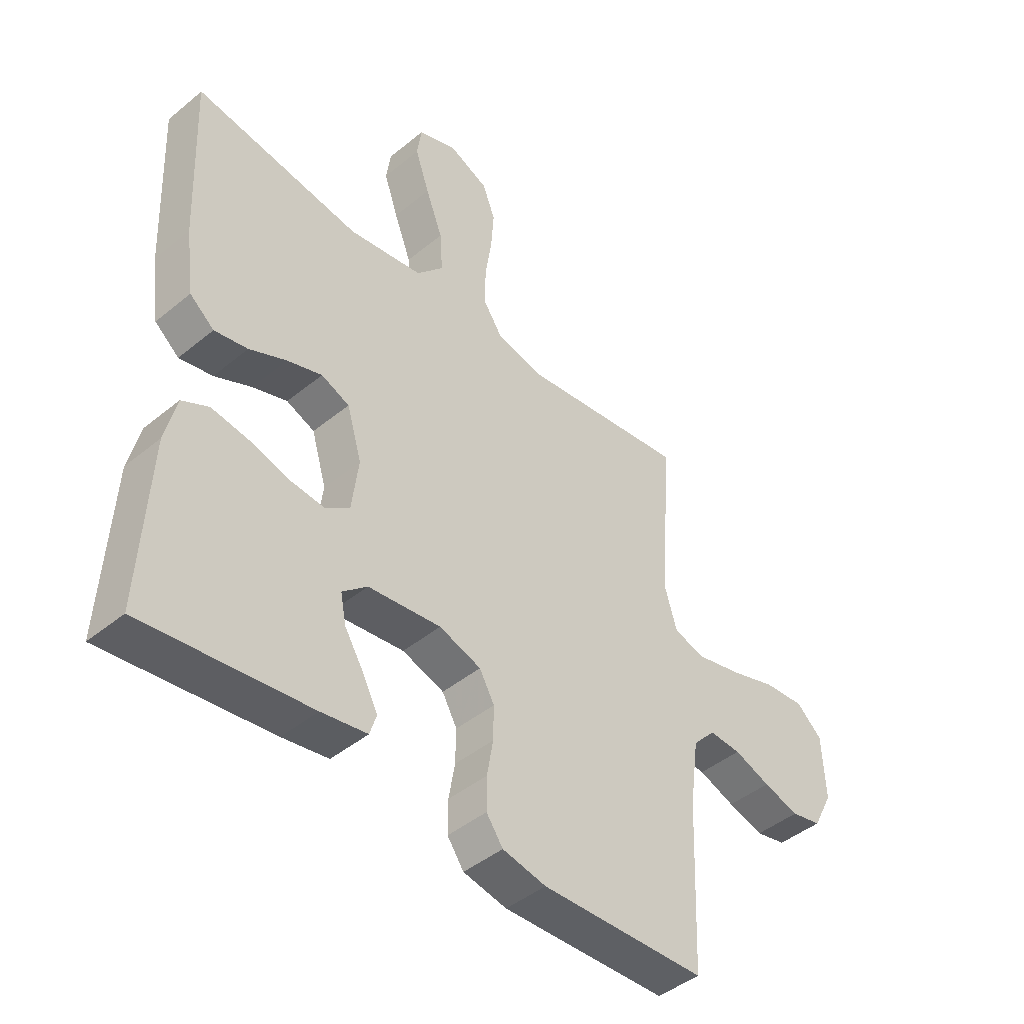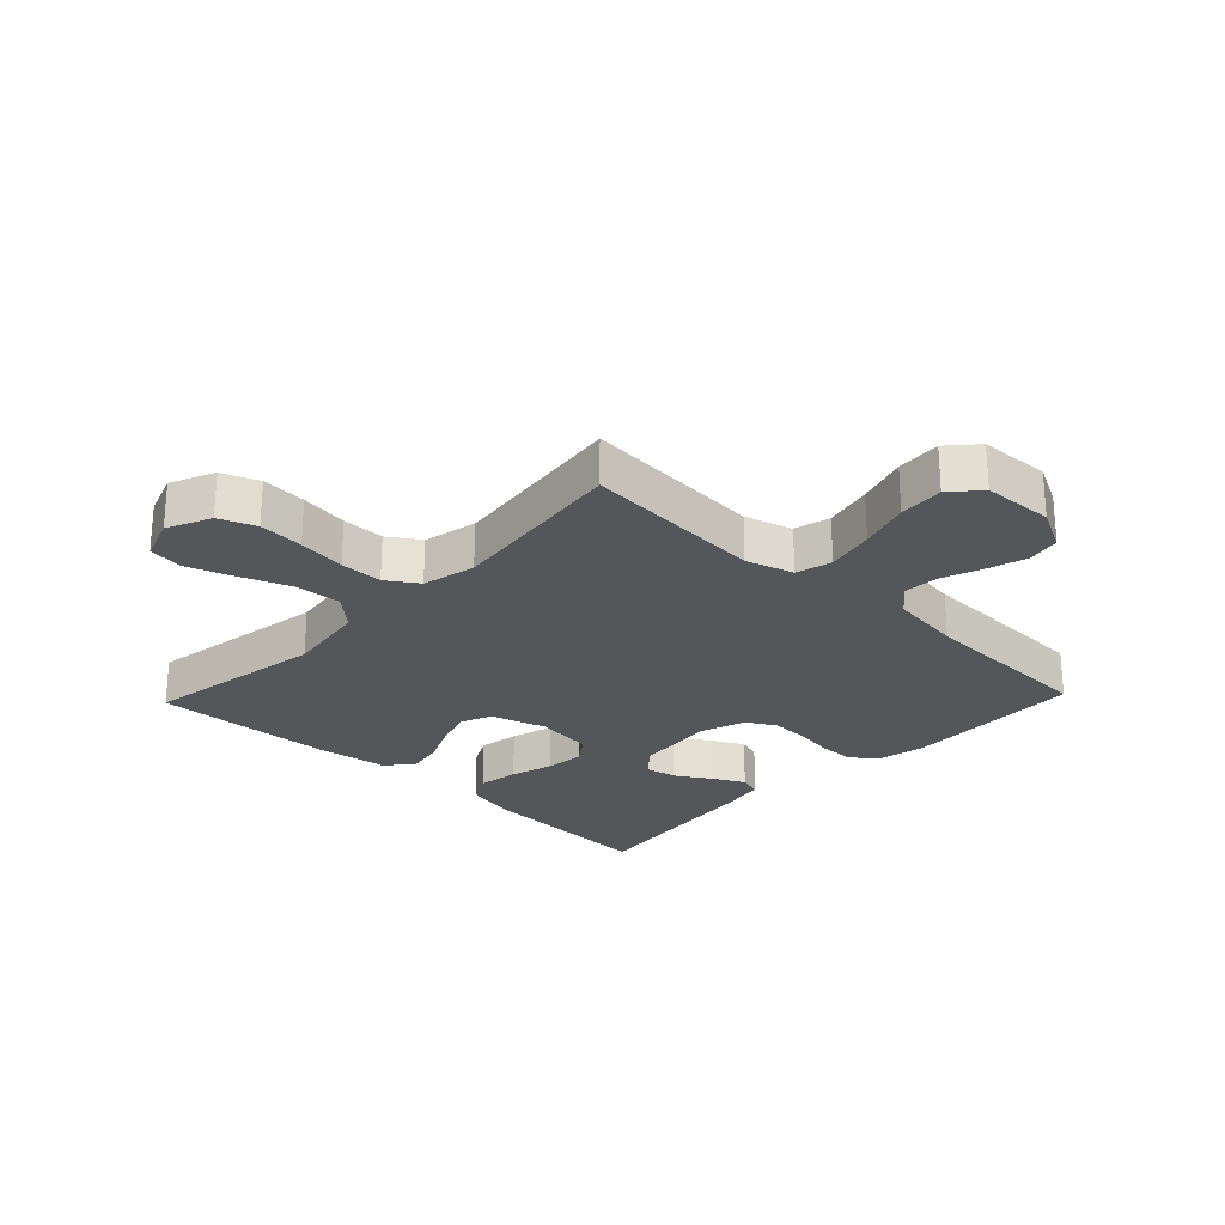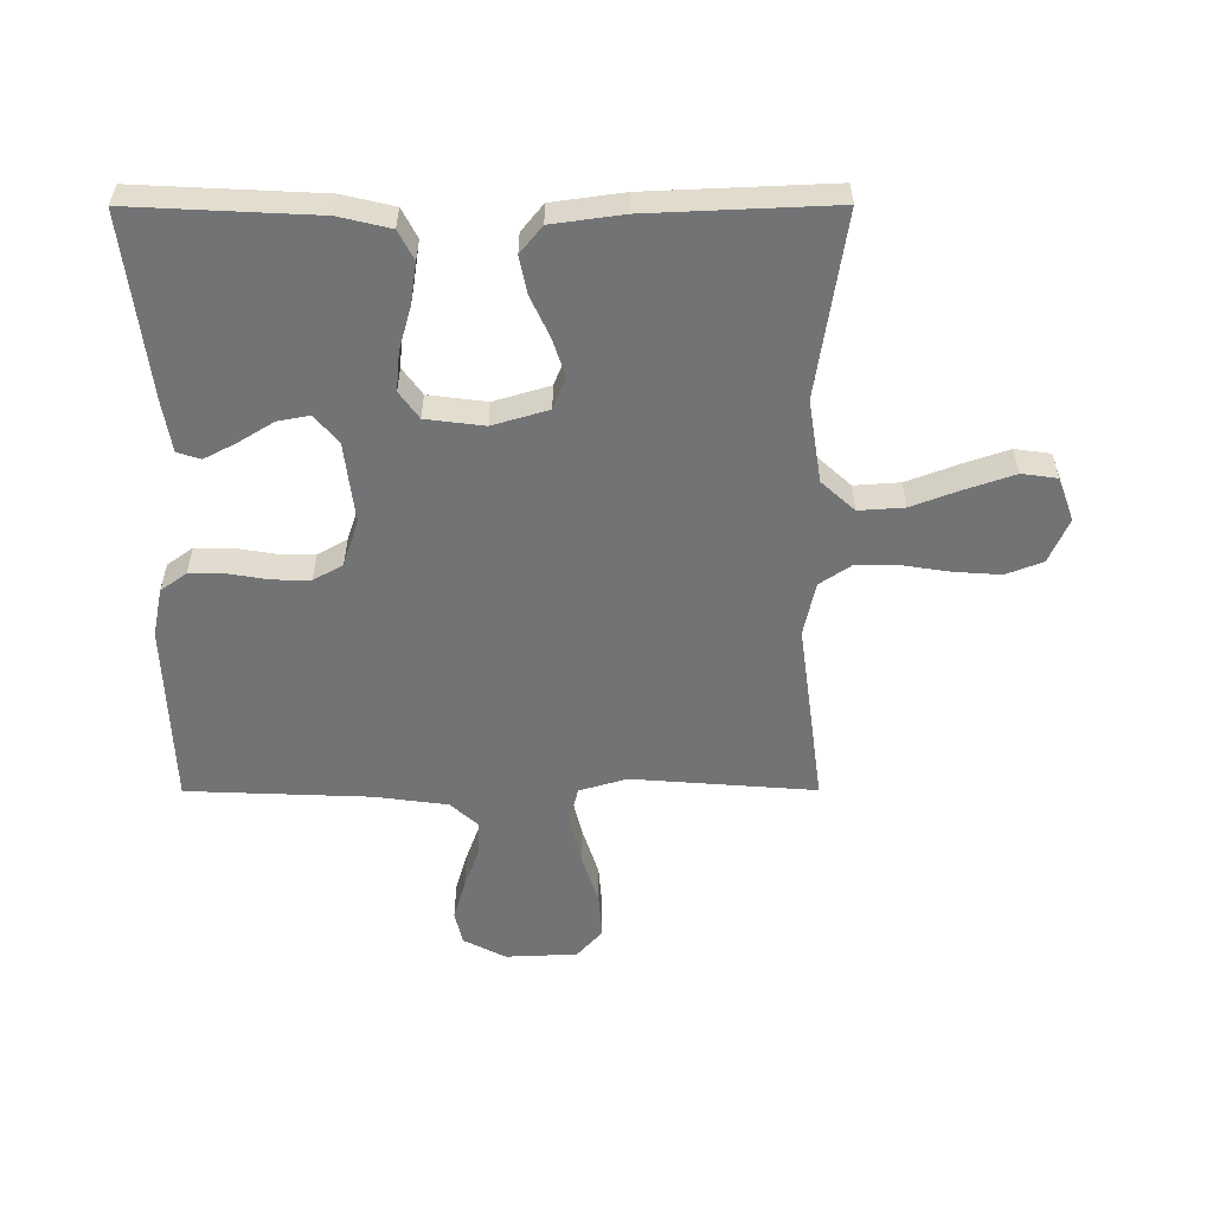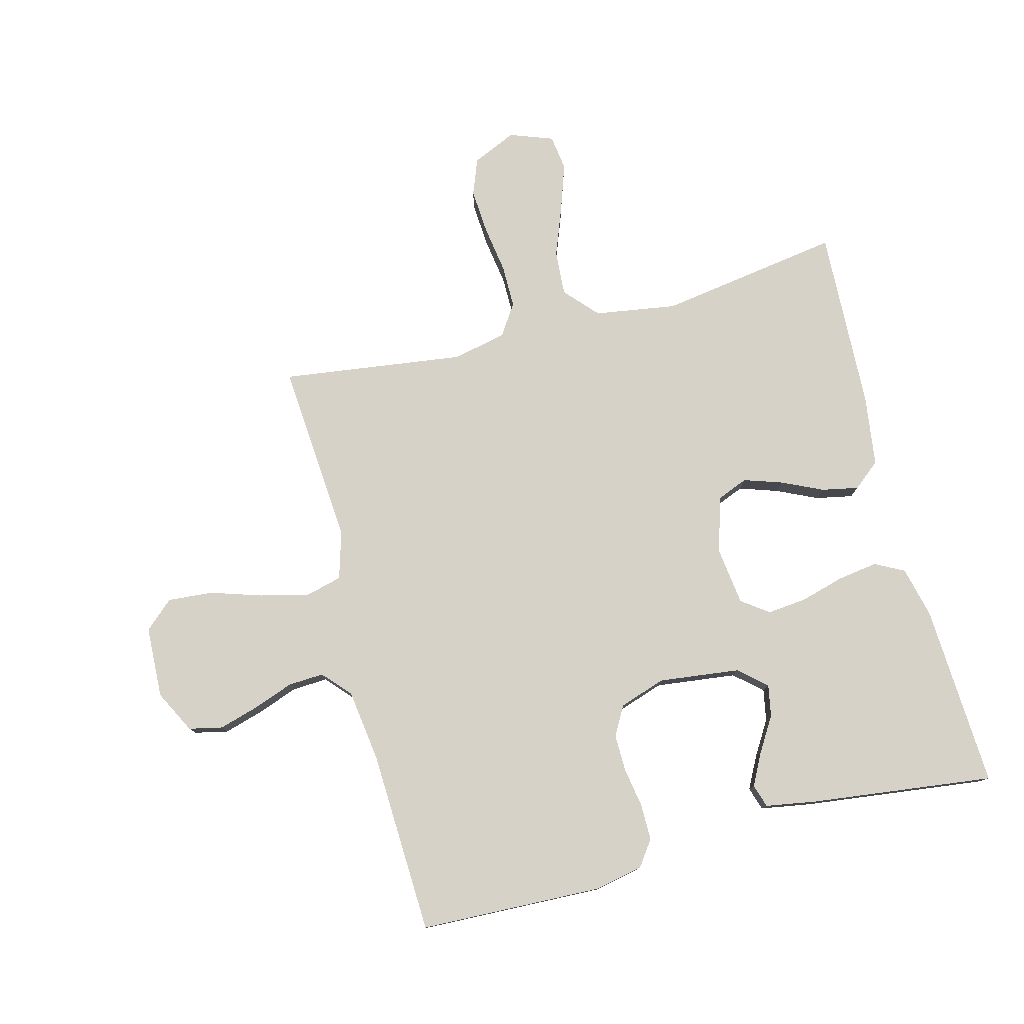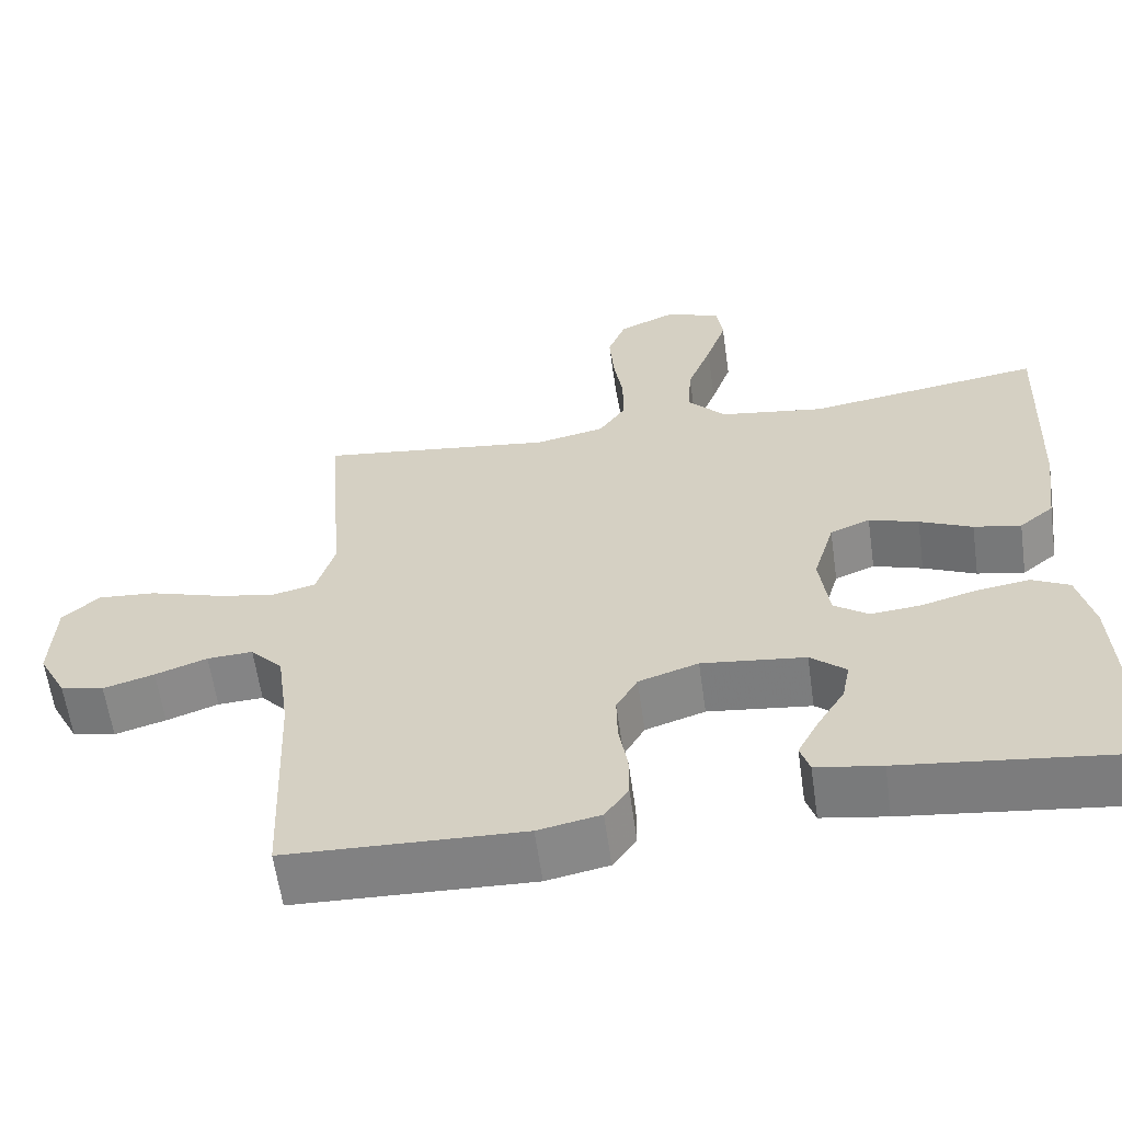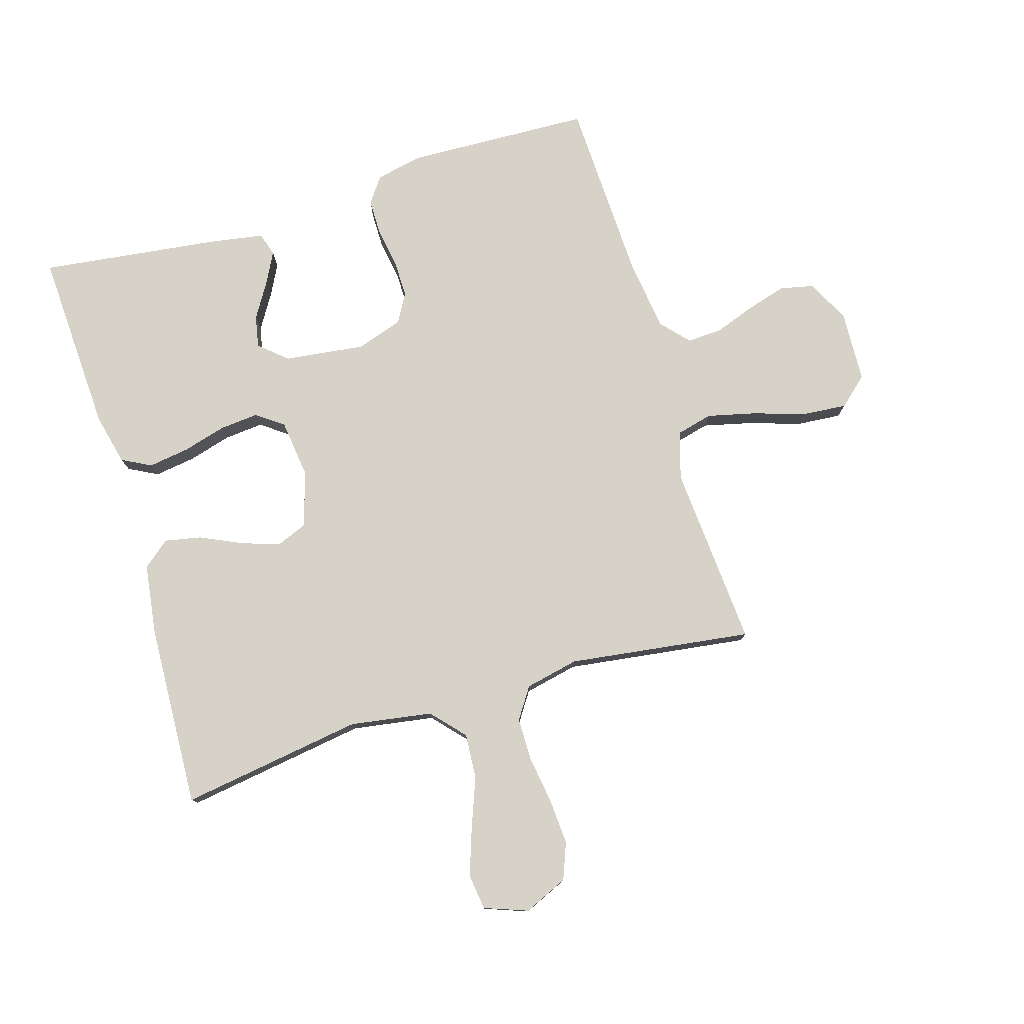
<metadata>
{"format":"obj","ext":"obj","renderer":"f3d","projection":"perspective","resolution":1024,"background":"white","views":[{"elev":-44.6,"azim":-46.3,"up":"+Z"},{"elev":-25.4,"azim":46.4,"up":"+Y"},{"elev":-55.8,"azim":-89.9,"up":"+Y"},{"elev":78.3,"azim":165.4,"up":"+Y"},{"elev":-60.9,"azim":-172.0,"up":"+Z"},{"elev":78.1,"azim":-16.7,"up":"+Y"}]}
</metadata>
<code>
v -0.5 0.07 -0.5
v -0.485 0.07 -0.2
v -0.465 0.07 -0.116
v -0.417 0.07 -0.091
v -0.35 0.07 -0.101
v -0.279 0.07 -0.121
v -0.215 0.07 -0.127
v -0.171 0.07 -0.095
v -0.159 0.07 0
v -0.186 0.07 0.091
v -0.237 0.07 0.112
v -0.3 0.07 0.091
v -0.367 0.07 0.06
v -0.427 0.07 0.048
v -0.471 0.07 0.084
v -0.487 0.07 0.2
v -0.5 0.07 0.5
v -0.2 0.07 0.454
v -0.066 0.07 0.475
v -0.017 0.07 0.529
v -0.022 0.07 0.603
v -0.053 0.07 0.685
v -0.079 0.07 0.761
v -0.071 0.07 0.819
v 0 0.07 0.845
v 0.072 0.07 0.813
v 0.095 0.07 0.753
v 0.09 0.07 0.679
v 0.078 0.07 0.6
v 0.078 0.07 0.53
v 0.112 0.07 0.479
v 0.2 0.07 0.46
v 0.5 0.07 0.5
v 0.477 0.07 0.2
v 0.5 0.07 0.122
v 0.559 0.07 0.107
v 0.639 0.07 0.126
v 0.723 0.07 0.153
v 0.797 0.07 0.159
v 0.844 0.07 0.117
v 0.849 0.07 0
v 0.813 0.07 -0.07
v 0.758 0.07 -0.082
v 0.693 0.07 -0.063
v 0.627 0.07 -0.039
v 0.569 0.07 -0.036
v 0.528 0.07 -0.081
v 0.512 0.07 -0.2
v 0.5 0.07 -0.5
v 0.2 0.07 -0.511
v 0.121 0.07 -0.495
v 0.091 0.07 -0.453
v 0.091 0.07 -0.394
v 0.102 0.07 -0.329
v 0.103 0.07 -0.268
v 0.076 0.07 -0.22
v 0 0.07 -0.195
v -0.132 0.07 -0.211
v -0.177 0.07 -0.25
v -0.167 0.07 -0.302
v -0.132 0.07 -0.359
v -0.105 0.07 -0.411
v -0.117 0.07 -0.449
v -0.2 0.07 -0.463
v -0.5 0 -0.5
v -0.485 0 -0.2
v -0.465 0 -0.116
v -0.417 0 -0.091
v -0.35 0 -0.101
v -0.279 0 -0.121
v -0.215 0 -0.127
v -0.171 0 -0.095
v -0.159 0 0
v -0.186 0 0.091
v -0.237 0 0.112
v -0.3 0 0.091
v -0.367 0 0.06
v -0.427 0 0.048
v -0.471 0 0.084
v -0.487 0 0.2
v -0.5 0 0.5
v -0.2 0 0.454
v -0.066 0 0.475
v -0.017 0 0.529
v -0.022 0 0.603
v -0.053 0 0.685
v -0.079 0 0.761
v -0.071 0 0.819
v 0 0 0.845
v 0.072 0 0.813
v 0.095 0 0.753
v 0.09 0 0.679
v 0.078 0 0.6
v 0.078 0 0.53
v 0.112 0 0.479
v 0.2 0 0.46
v 0.5 0 0.5
v 0.477 0 0.2
v 0.5 0 0.122
v 0.559 0 0.107
v 0.639 0 0.126
v 0.723 0 0.153
v 0.797 0 0.159
v 0.844 0 0.117
v 0.849 0 0
v 0.813 0 -0.07
v 0.758 0 -0.082
v 0.693 0 -0.063
v 0.627 0 -0.039
v 0.569 0 -0.036
v 0.528 0 -0.081
v 0.512 0 -0.2
v 0.5 0 -0.5
v 0.2 0 -0.511
v 0.121 0 -0.495
v 0.091 0 -0.453
v 0.091 0 -0.394
v 0.102 0 -0.329
v 0.103 0 -0.268
v 0.076 0 -0.22
v 0 0 -0.195
v -0.132 0 -0.211
v -0.177 0 -0.25
v -0.167 0 -0.302
v -0.132 0 -0.359
v -0.105 0 -0.411
v -0.117 0 -0.449
v -0.2 0 -0.463
f 60 61 62 63
f 60 63 64 1
f 51 52 53 54
f 51 54 55
f 48 49 50 51
f 47 48 51 55
f 46 47 55 56
f 42 43 44 45
f 40 41 42 45
f 40 45 46
f 37 38 39 40
f 36 37 40 46
f 35 36 46 56
f 32 33 34
f 31 32 34 35
f 26 27 28 29
f 26 29 30
f 25 26 30
f 24 25 30
f 21 22 23 24
f 21 24 30
f 20 21 30 31
f 15 16 17 18
f 15 18 19
f 12 13 14 15
f 11 12 15 19
f 10 11 19 20
f 3 4 5 6
f 3 6 7
f 2 3 7
f 59 60 1 2
f 58 59 2 7
f 57 58 7 8
f 56 57 8 9
f 20 31 35 56
f 9 10 20 56
f 127 126 125 124
f 65 128 127 124
f 118 117 116 115
f 119 118 115
f 115 114 113 112
f 119 115 112 111
f 120 119 111 110
f 109 108 107 106
f 109 106 105 104
f 110 109 104
f 104 103 102 101
f 110 104 101 100
f 120 110 100 99
f 98 97 96
f 99 98 96 95
f 93 92 91 90
f 94 93 90
f 94 90 89
f 94 89 88
f 88 87 86 85
f 94 88 85
f 95 94 85 84
f 82 81 80 79
f 83 82 79
f 79 78 77 76
f 83 79 76 75
f 84 83 75 74
f 70 69 68 67
f 71 70 67
f 71 67 66
f 66 65 124 123
f 71 66 123 122
f 72 71 122 121
f 73 72 121 120
f 120 99 95 84
f 120 84 74 73
f 1 65 66 2
f 2 66 67 3
f 3 67 68 4
f 4 68 69 5
f 5 69 70 6
f 6 70 71 7
f 7 71 72 8
f 8 72 73 9
f 9 73 74 10
f 10 74 75 11
f 11 75 76 12
f 12 76 77 13
f 13 77 78 14
f 14 78 79 15
f 15 79 80 16
f 16 80 81 17
f 17 81 82 18
f 18 82 83 19
f 19 83 84 20
f 20 84 85 21
f 21 85 86 22
f 22 86 87 23
f 23 87 88 24
f 24 88 89 25
f 25 89 90 26
f 26 90 91 27
f 27 91 92 28
f 28 92 93 29
f 29 93 94 30
f 30 94 95 31
f 31 95 96 32
f 32 96 97 33
f 33 97 98 34
f 34 98 99 35
f 35 99 100 36
f 36 100 101 37
f 37 101 102 38
f 38 102 103 39
f 39 103 104 40
f 40 104 105 41
f 41 105 106 42
f 42 106 107 43
f 43 107 108 44
f 44 108 109 45
f 45 109 110 46
f 46 110 111 47
f 47 111 112 48
f 48 112 113 49
f 49 113 114 50
f 50 114 115 51
f 51 115 116 52
f 52 116 117 53
f 53 117 118 54
f 54 118 119 55
f 55 119 120 56
f 56 120 121 57
f 57 121 122 58
f 58 122 123 59
f 59 123 124 60
f 60 124 125 61
f 61 125 126 62
f 62 126 127 63
f 63 127 128 64
f 64 128 65 1

</code>
